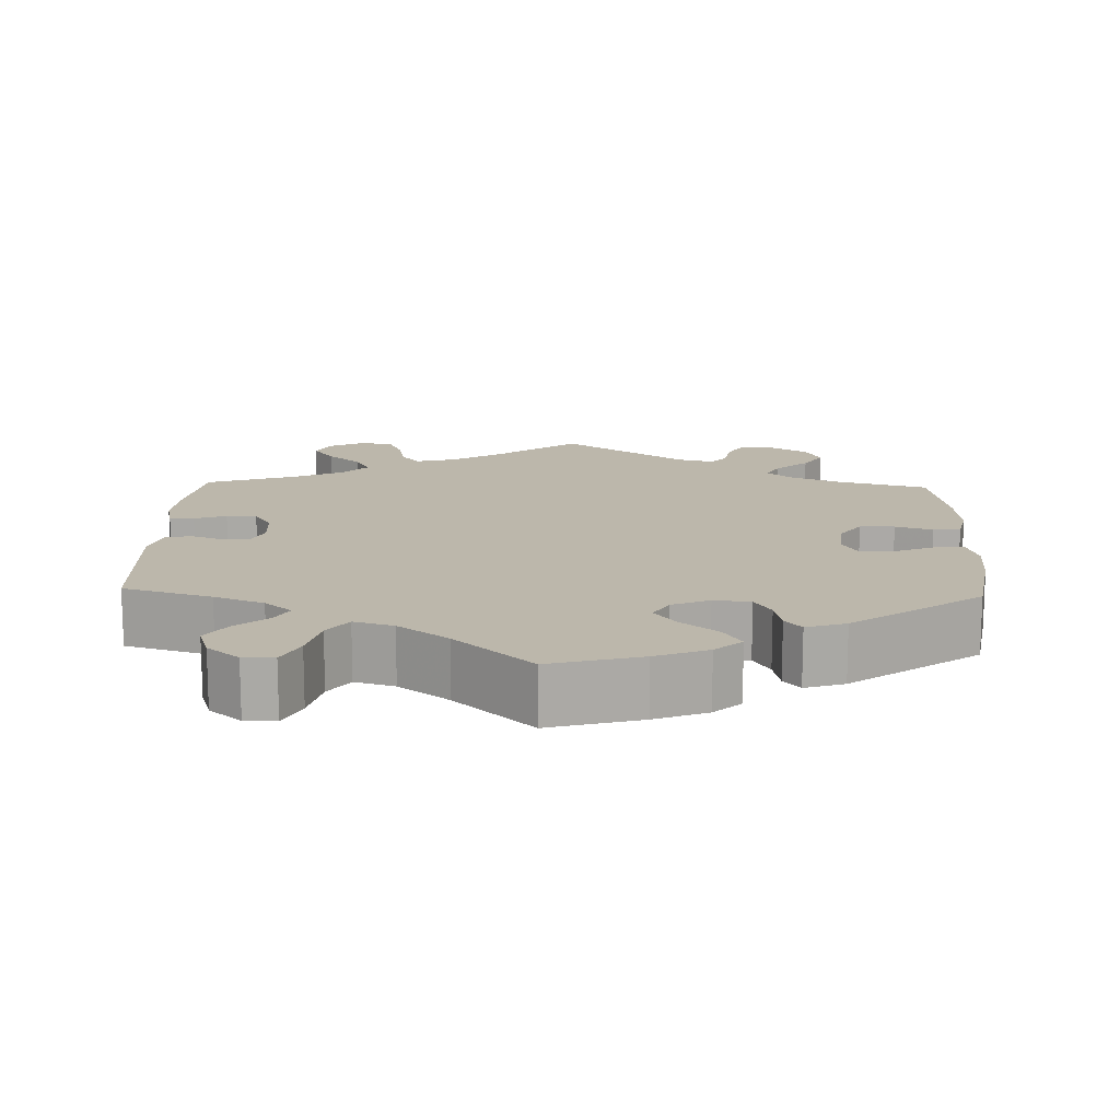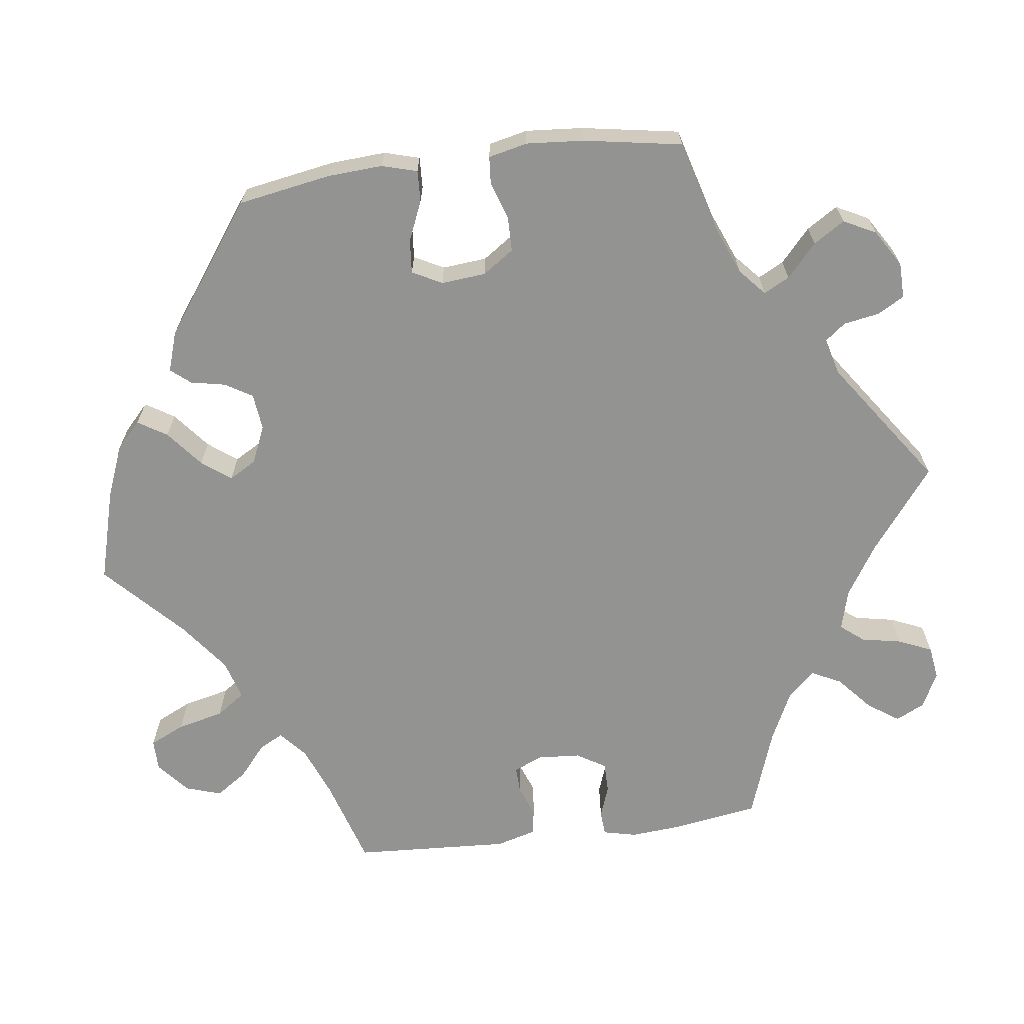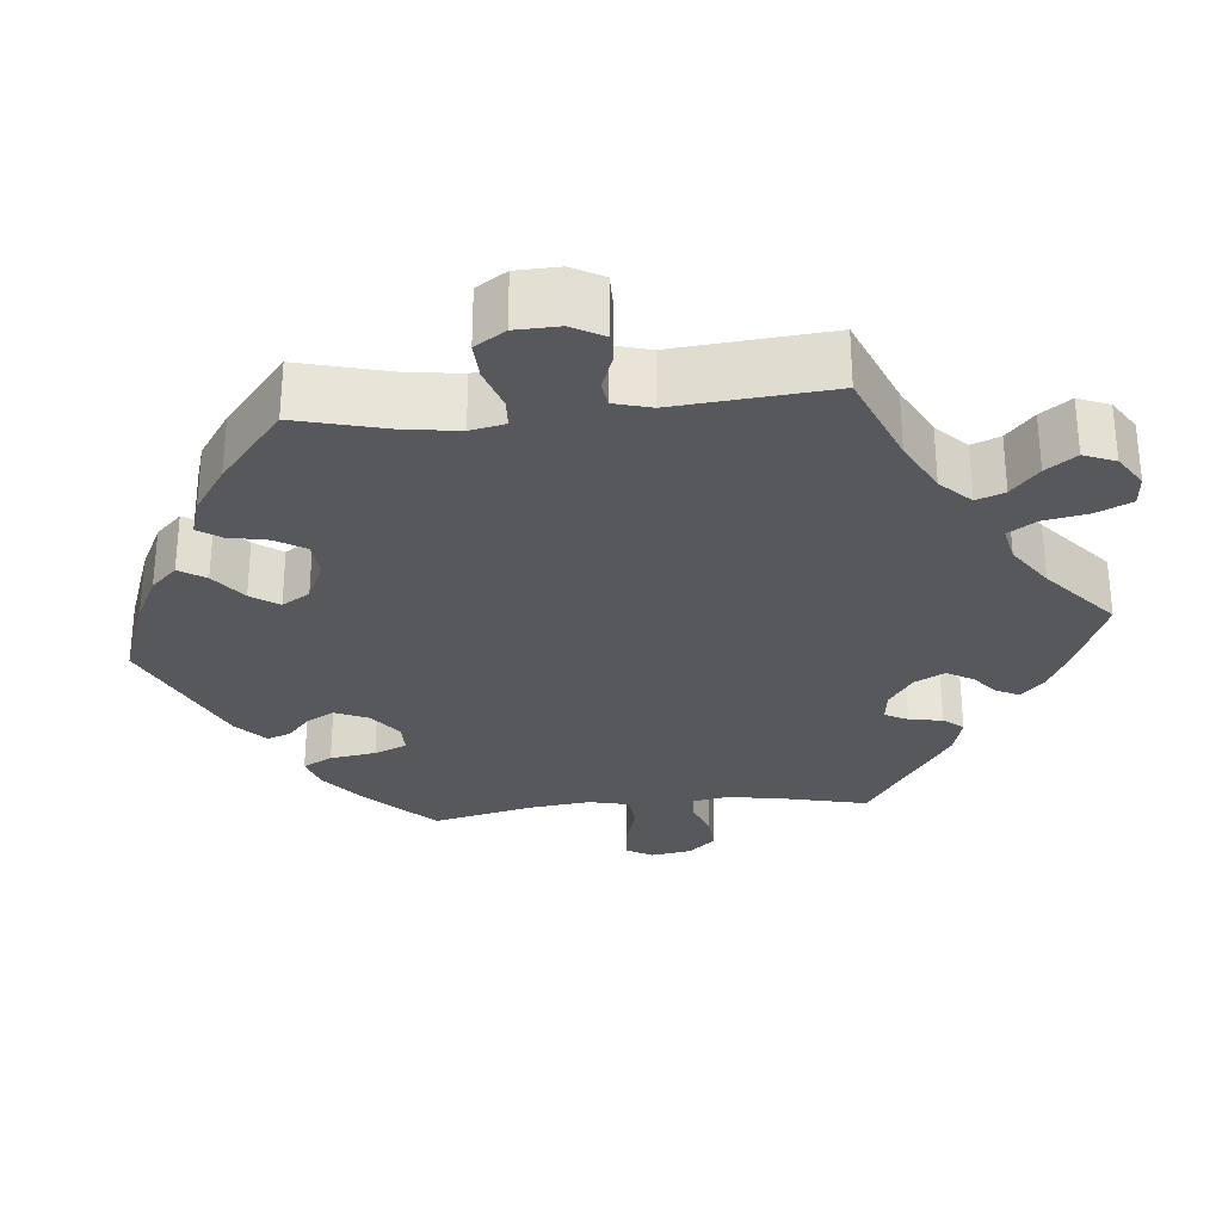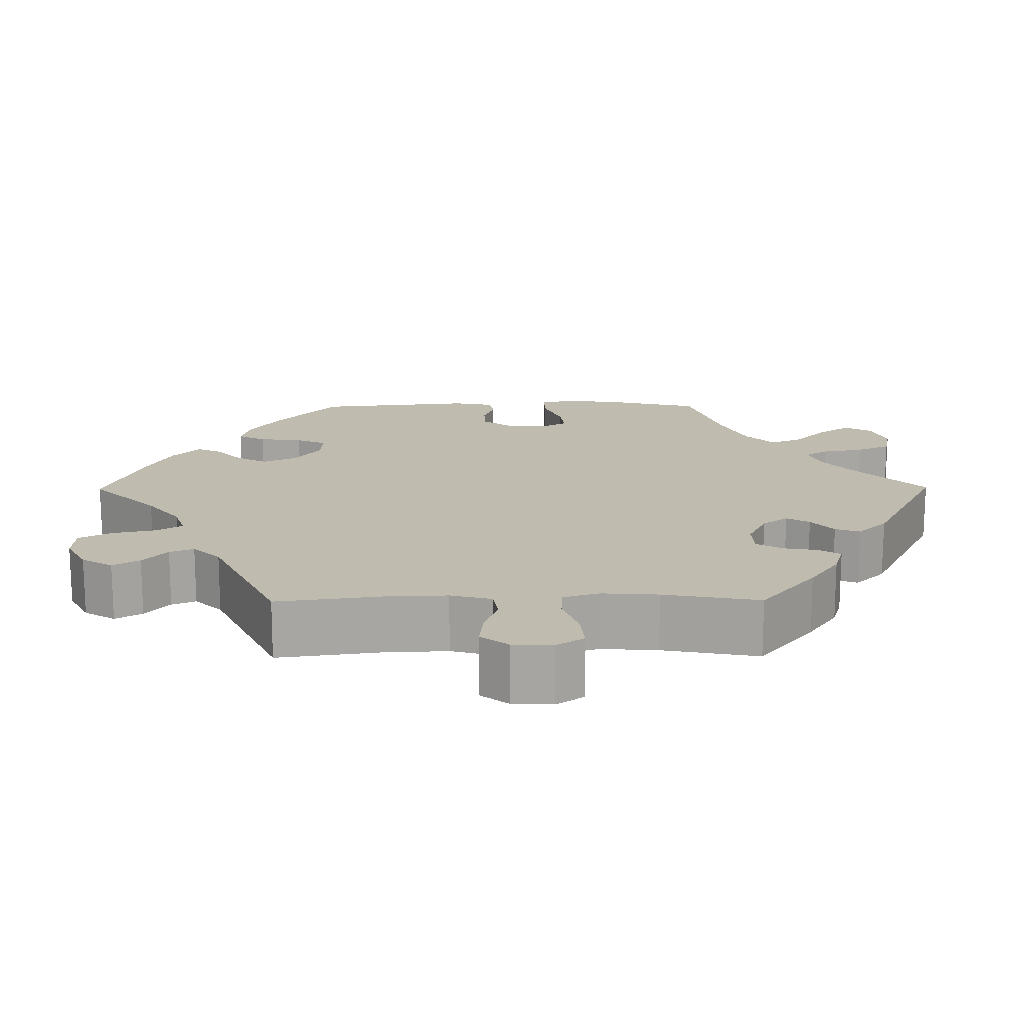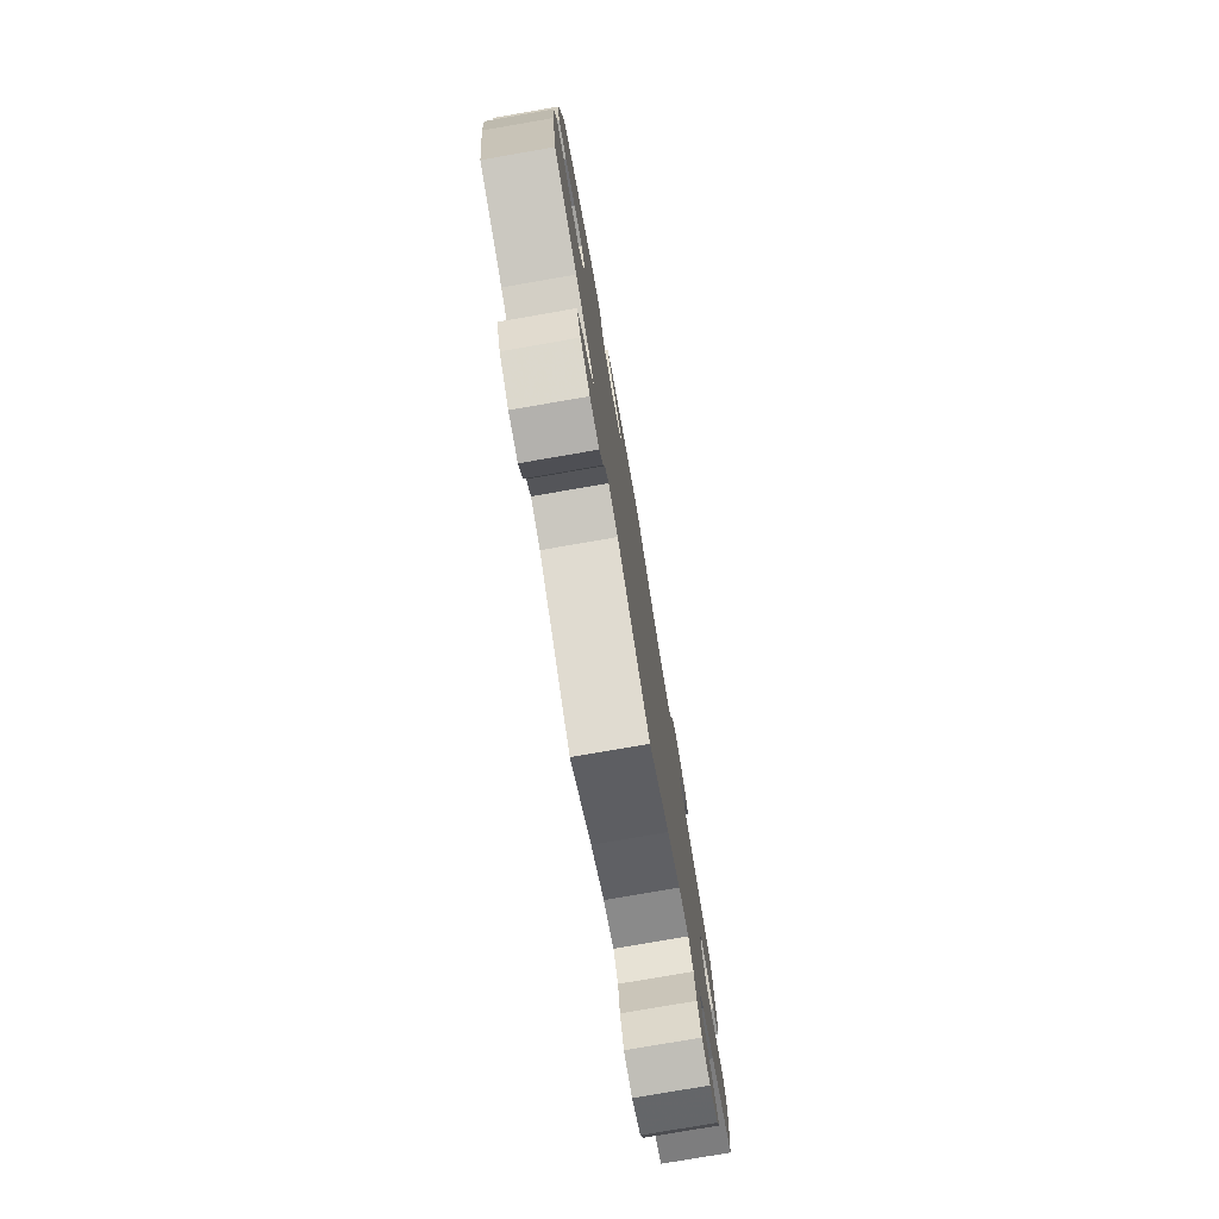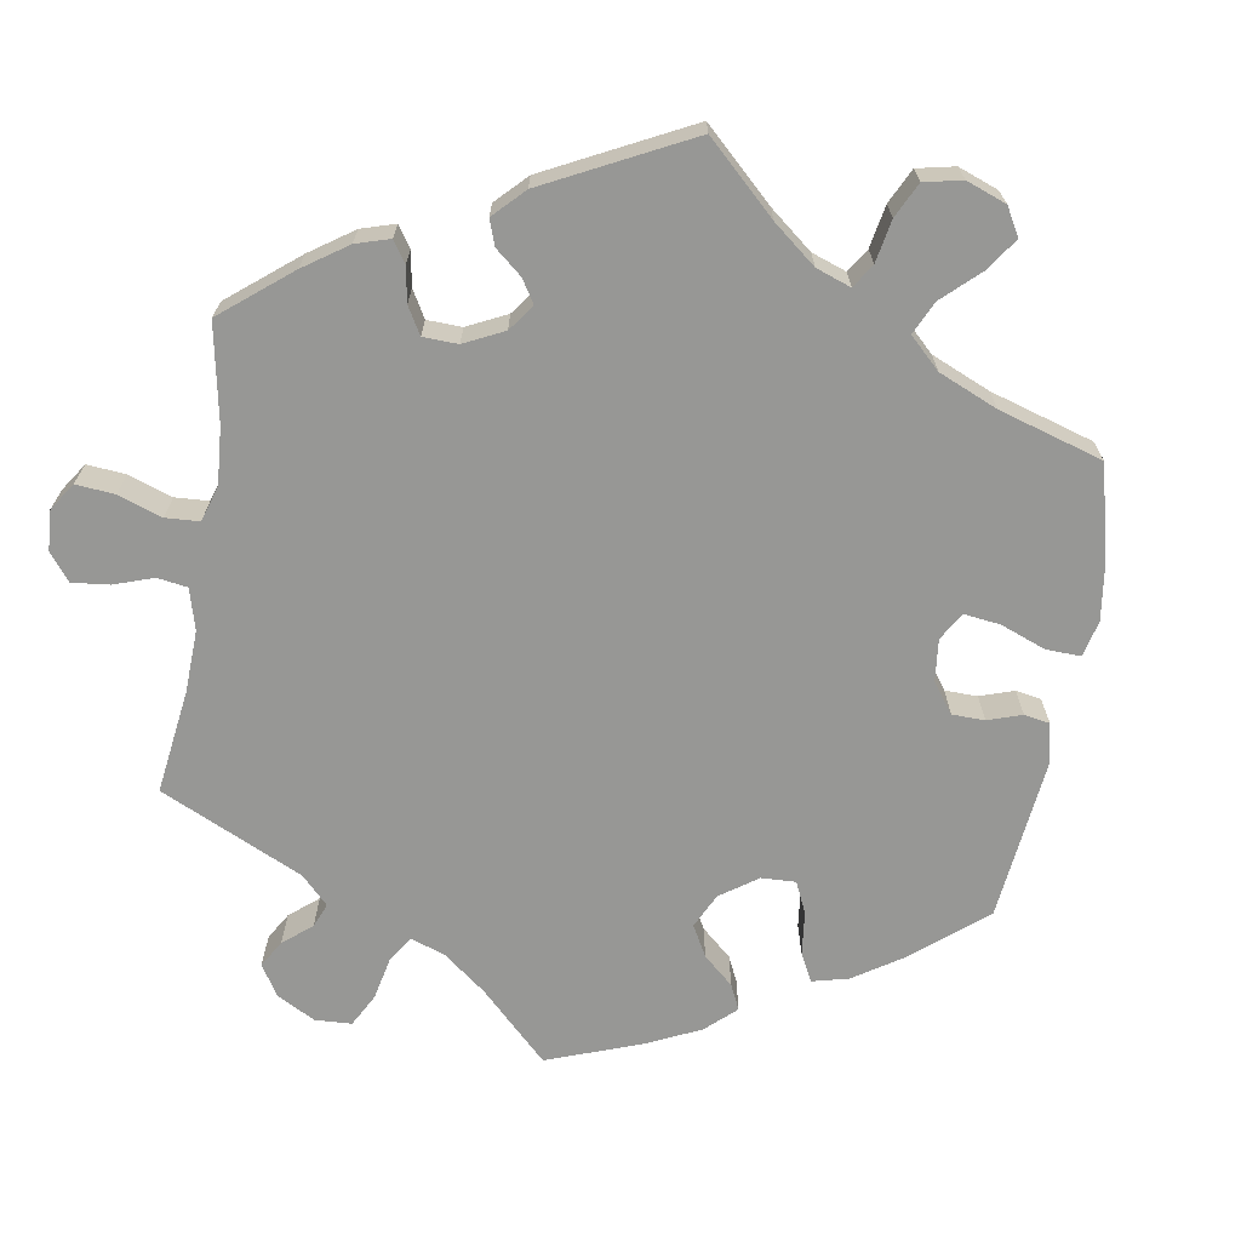
<metadata>
{"format":"obj","ext":"obj","renderer":"f3d","projection":"perspective","resolution":1024,"background":"white","views":[{"elev":14.3,"azim":2.0,"up":"+Y"},{"elev":-66.6,"azim":97.7,"up":"+Y"},{"elev":-28.6,"azim":155.7,"up":"+Y"},{"elev":16.0,"azim":-150.5,"up":"+Y"},{"elev":-78.1,"azim":99.8,"up":"+Z"},{"elev":-68.1,"azim":-69.4,"up":"+Y"}]}
</metadata>
<code>
v -0.386 0.07 0.323
v -0.322 0.07 0.348
v -0.287 0.07 0.378
v -0.303 0.07 0.409
v -0.344 0.07 0.444
v -0.371 0.07 0.484
v -0.356 0.07 0.53
v -0.315 0.07 0.564
v -0.275 0.07 0.564
v -0.254 0.07 0.519
v -0.24 0.07 0.459
v -0.214 0.07 0.422
v -0.163 0.07 0.437
v -0.099 0.07 0.485
v 0 0.07 0.578
v 0.117 0.07 0.545
v 0.184 0.07 0.518
v 0.218 0.07 0.486
v 0.195 0.07 0.449
v 0.148 0.07 0.411
v 0.12 0.07 0.374
v 0.14 0.07 0.339
v 0.188 0.07 0.318
v 0.235 0.07 0.323
v 0.256 0.07 0.358
v 0.265 0.07 0.402
v 0.286 0.07 0.427
v 0.337 0.07 0.41
v 0.501 0.07 0.29
v 0.521 0.07 0.171
v 0.525 0.07 0.1
v 0.512 0.07 0.055
v 0.472 0.07 0.057
v 0.421 0.07 0.079
v 0.378 0.07 0.083
v 0.358 0.07 0.045
v 0.363 0.07 -0.012
v 0.39 0.07 -0.052
v 0.435 0.07 -0.053
v 0.483 0.07 -0.037
v 0.518 0.07 -0.04
v 0.529 0.07 -0.09
v 0.523 0.07 -0.163
v 0.501 0.07 -0.289
v 0.385 0.07 -0.321
v 0.321 0.07 -0.347
v 0.287 0.07 -0.377
v 0.304 0.07 -0.41
v 0.346 0.07 -0.448
v 0.371 0.07 -0.488
v 0.35 0.07 -0.529
v 0.303 0.07 -0.558
v 0.257 0.07 -0.559
v 0.238 0.07 -0.525
v 0.23 0.07 -0.479
v 0.21 0.07 -0.453
v 0.163 0.07 -0.465
v 0.001 0.07 -0.578
v -0.103 0.07 -0.497
v -0.169 0.07 -0.455
v -0.221 0.07 -0.441
v -0.245 0.07 -0.471
v -0.255 0.07 -0.522
v -0.274 0.07 -0.565
v -0.317 0.07 -0.571
v -0.362 0.07 -0.548
v -0.38 0.07 -0.511
v -0.352 0.07 -0.471
v -0.308 0.07 -0.433
v -0.289 0.07 -0.395
v -0.321 0.07 -0.36
v -0.385 0.07 -0.329
v -0.501 0.07 -0.288
v -0.518 0.07 -0.178
v -0.523 0.07 -0.112
v -0.513 0.07 -0.069
v -0.481 0.07 -0.067
v -0.44 0.07 -0.082
v -0.401 0.07 -0.082
v -0.378 0.07 -0.045
v -0.374 0.07 0.01
v -0.39 0.07 0.047
v -0.424 0.07 0.046
v -0.465 0.07 0.031
v -0.498 0.07 0.037
v -0.512 0.07 0.088
v -0.5 0.07 0.289
v -0.386 0 0.323
v -0.322 0 0.348
v -0.287 0 0.378
v -0.303 0 0.409
v -0.344 0 0.444
v -0.371 0 0.484
v -0.356 0 0.53
v -0.315 0 0.564
v -0.275 0 0.564
v -0.254 0 0.519
v -0.24 0 0.459
v -0.214 0 0.422
v -0.163 0 0.437
v -0.099 0 0.485
v 0 0 0.578
v 0.117 0 0.545
v 0.184 0 0.518
v 0.218 0 0.486
v 0.195 0 0.449
v 0.148 0 0.411
v 0.12 0 0.374
v 0.14 0 0.339
v 0.188 0 0.318
v 0.235 0 0.323
v 0.256 0 0.358
v 0.265 0 0.402
v 0.286 0 0.427
v 0.337 0 0.41
v 0.501 0 0.29
v 0.521 0 0.171
v 0.525 0 0.1
v 0.512 0 0.055
v 0.472 0 0.057
v 0.421 0 0.079
v 0.378 0 0.083
v 0.358 0 0.045
v 0.363 0 -0.012
v 0.39 0 -0.052
v 0.435 0 -0.053
v 0.483 0 -0.037
v 0.518 0 -0.04
v 0.529 0 -0.09
v 0.523 0 -0.163
v 0.501 0 -0.289
v 0.385 0 -0.321
v 0.321 0 -0.347
v 0.287 0 -0.377
v 0.304 0 -0.41
v 0.346 0 -0.448
v 0.371 0 -0.488
v 0.35 0 -0.529
v 0.303 0 -0.558
v 0.257 0 -0.559
v 0.238 0 -0.525
v 0.23 0 -0.479
v 0.21 0 -0.453
v 0.163 0 -0.465
v 0.001 0 -0.578
v -0.103 0 -0.497
v -0.169 0 -0.455
v -0.221 0 -0.441
v -0.245 0 -0.471
v -0.255 0 -0.522
v -0.274 0 -0.565
v -0.317 0 -0.571
v -0.362 0 -0.548
v -0.38 0 -0.511
v -0.352 0 -0.471
v -0.308 0 -0.433
v -0.289 0 -0.395
v -0.321 0 -0.36
v -0.385 0 -0.329
v -0.501 0 -0.288
v -0.518 0 -0.178
v -0.523 0 -0.112
v -0.513 0 -0.069
v -0.481 0 -0.067
v -0.44 0 -0.082
v -0.401 0 -0.082
v -0.378 0 -0.045
v -0.374 0 0.01
v -0.39 0 0.047
v -0.424 0 0.046
v -0.465 0 0.031
v -0.498 0 0.037
v -0.512 0 0.088
v -0.5 0 0.289
f 86 87 1
f 83 84 85 86
f 82 83 86 1
f 81 82 1 2
f 80 81 2 3
f 75 76 77 78
f 75 78 79
f 72 73 74 75
f 71 72 75 79
f 70 71 79 80
f 66 67 68 69
f 66 69 70
f 65 66 70
f 62 63 64 65
f 62 65 70
f 61 62 70 80
f 57 58 59
f 56 57 59 60
f 52 53 54 55
f 52 55 56
f 51 52 56
f 48 49 50 51
f 47 48 51 56
f 42 43 44 45
f 42 45 46
f 39 40 41 42
f 38 39 42 46
f 37 38 46 47
f 31 32 33 34
f 31 34 35
f 30 31 35
f 29 30 35
f 28 29 35
f 25 26 27 28
f 24 25 28 35
f 23 24 35 36
f 17 18 19 20
f 17 20 21
f 14 15 16 17
f 13 14 17 21
f 12 13 21 22
f 8 9 10 11
f 8 11 12
f 7 8 12
f 4 5 6 7
f 3 4 7 12
f 56 60 61 80
f 37 47 56 80
f 23 36 37 80
f 22 23 80
f 3 12 22 80
f 88 174 173
f 173 172 171 170
f 88 173 170 169
f 89 88 169 168
f 90 89 168 167
f 165 164 163 162
f 166 165 162
f 162 161 160 159
f 166 162 159 158
f 167 166 158 157
f 156 155 154 153
f 157 156 153
f 157 153 152
f 152 151 150 149
f 157 152 149
f 167 157 149 148
f 146 145 144
f 147 146 144 143
f 142 141 140 139
f 143 142 139
f 143 139 138
f 138 137 136 135
f 143 138 135 134
f 132 131 130 129
f 133 132 129
f 129 128 127 126
f 133 129 126 125
f 134 133 125 124
f 121 120 119 118
f 122 121 118
f 122 118 117
f 122 117 116
f 122 116 115
f 115 114 113 112
f 122 115 112 111
f 123 122 111 110
f 107 106 105 104
f 108 107 104
f 104 103 102 101
f 108 104 101 100
f 109 108 100 99
f 98 97 96 95
f 99 98 95
f 99 95 94
f 94 93 92 91
f 99 94 91 90
f 167 148 147 143
f 167 143 134 124
f 167 124 123 110
f 167 110 109
f 167 109 99 90
f 1 88 89 2
f 2 89 90 3
f 3 90 91 4
f 4 91 92 5
f 5 92 93 6
f 6 93 94 7
f 7 94 95 8
f 8 95 96 9
f 9 96 97 10
f 10 97 98 11
f 11 98 99 12
f 12 99 100 13
f 13 100 101 14
f 14 101 102 15
f 15 102 103 16
f 16 103 104 17
f 17 104 105 18
f 18 105 106 19
f 19 106 107 20
f 20 107 108 21
f 21 108 109 22
f 22 109 110 23
f 23 110 111 24
f 24 111 112 25
f 25 112 113 26
f 26 113 114 27
f 27 114 115 28
f 28 115 116 29
f 29 116 117 30
f 30 117 118 31
f 31 118 119 32
f 32 119 120 33
f 33 120 121 34
f 34 121 122 35
f 35 122 123 36
f 36 123 124 37
f 37 124 125 38
f 38 125 126 39
f 39 126 127 40
f 40 127 128 41
f 41 128 129 42
f 42 129 130 43
f 43 130 131 44
f 44 131 132 45
f 45 132 133 46
f 46 133 134 47
f 47 134 135 48
f 48 135 136 49
f 49 136 137 50
f 50 137 138 51
f 51 138 139 52
f 52 139 140 53
f 53 140 141 54
f 54 141 142 55
f 55 142 143 56
f 56 143 144 57
f 57 144 145 58
f 58 145 146 59
f 59 146 147 60
f 60 147 148 61
f 61 148 149 62
f 62 149 150 63
f 63 150 151 64
f 64 151 152 65
f 65 152 153 66
f 66 153 154 67
f 67 154 155 68
f 68 155 156 69
f 69 156 157 70
f 70 157 158 71
f 71 158 159 72
f 72 159 160 73
f 73 160 161 74
f 74 161 162 75
f 75 162 163 76
f 76 163 164 77
f 77 164 165 78
f 78 165 166 79
f 79 166 167 80
f 80 167 168 81
f 81 168 169 82
f 82 169 170 83
f 83 170 171 84
f 84 171 172 85
f 85 172 173 86
f 86 173 174 87
f 87 174 88 1

</code>
